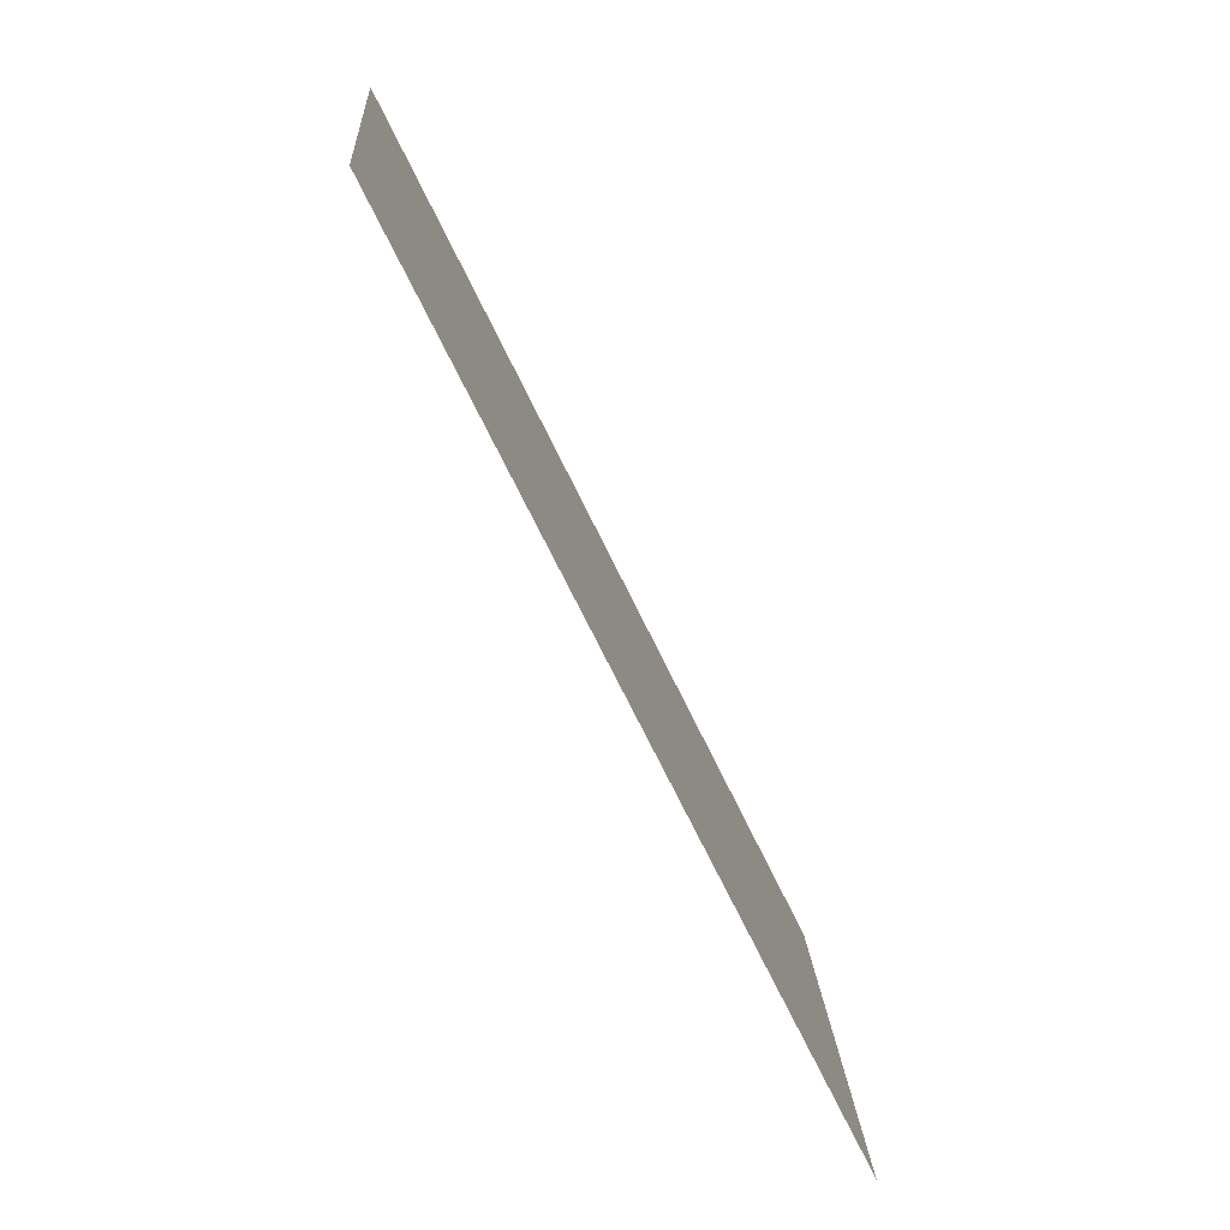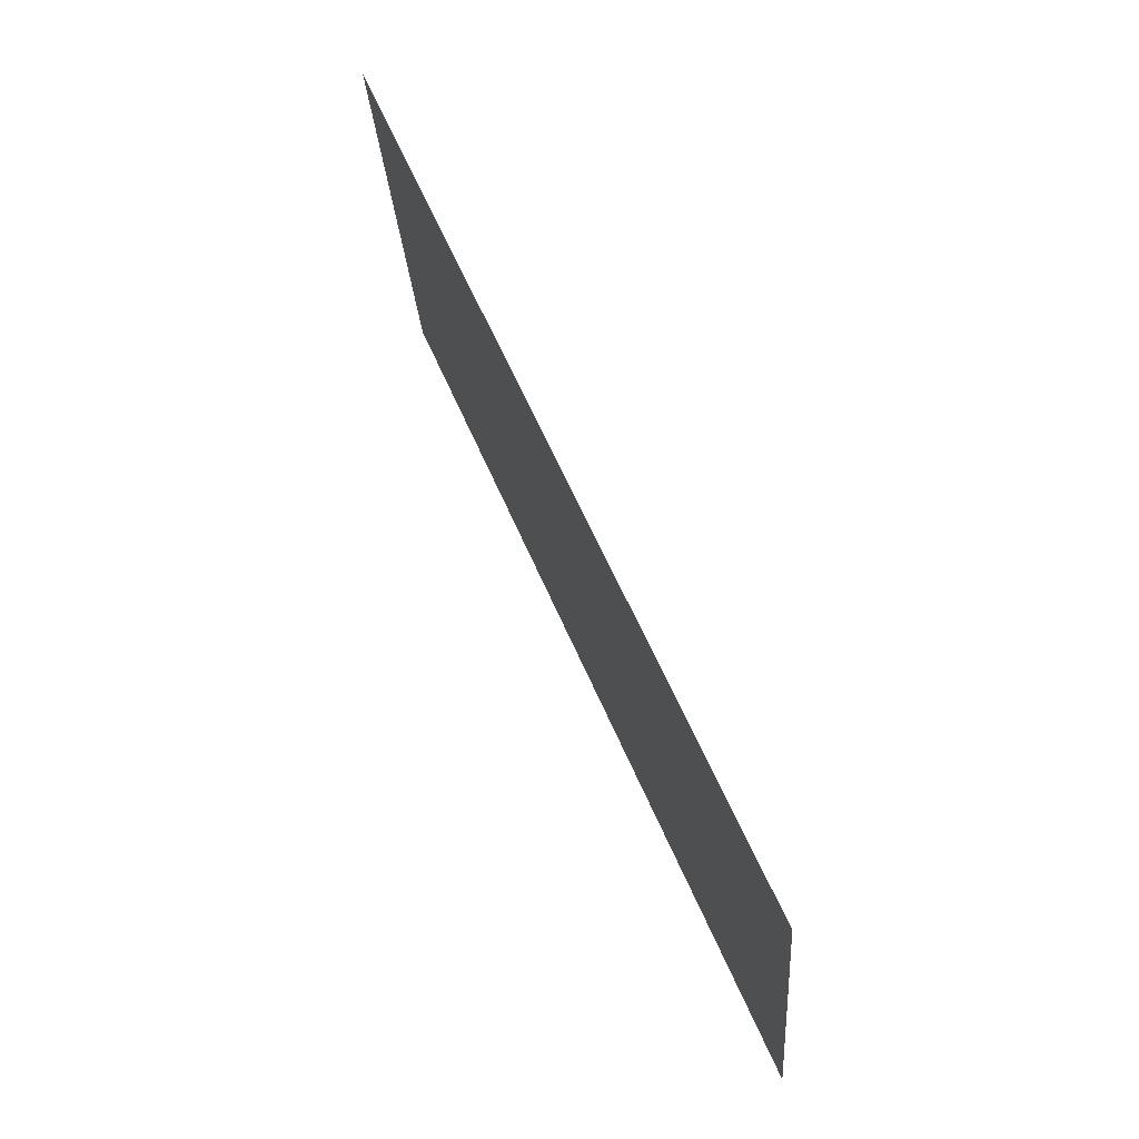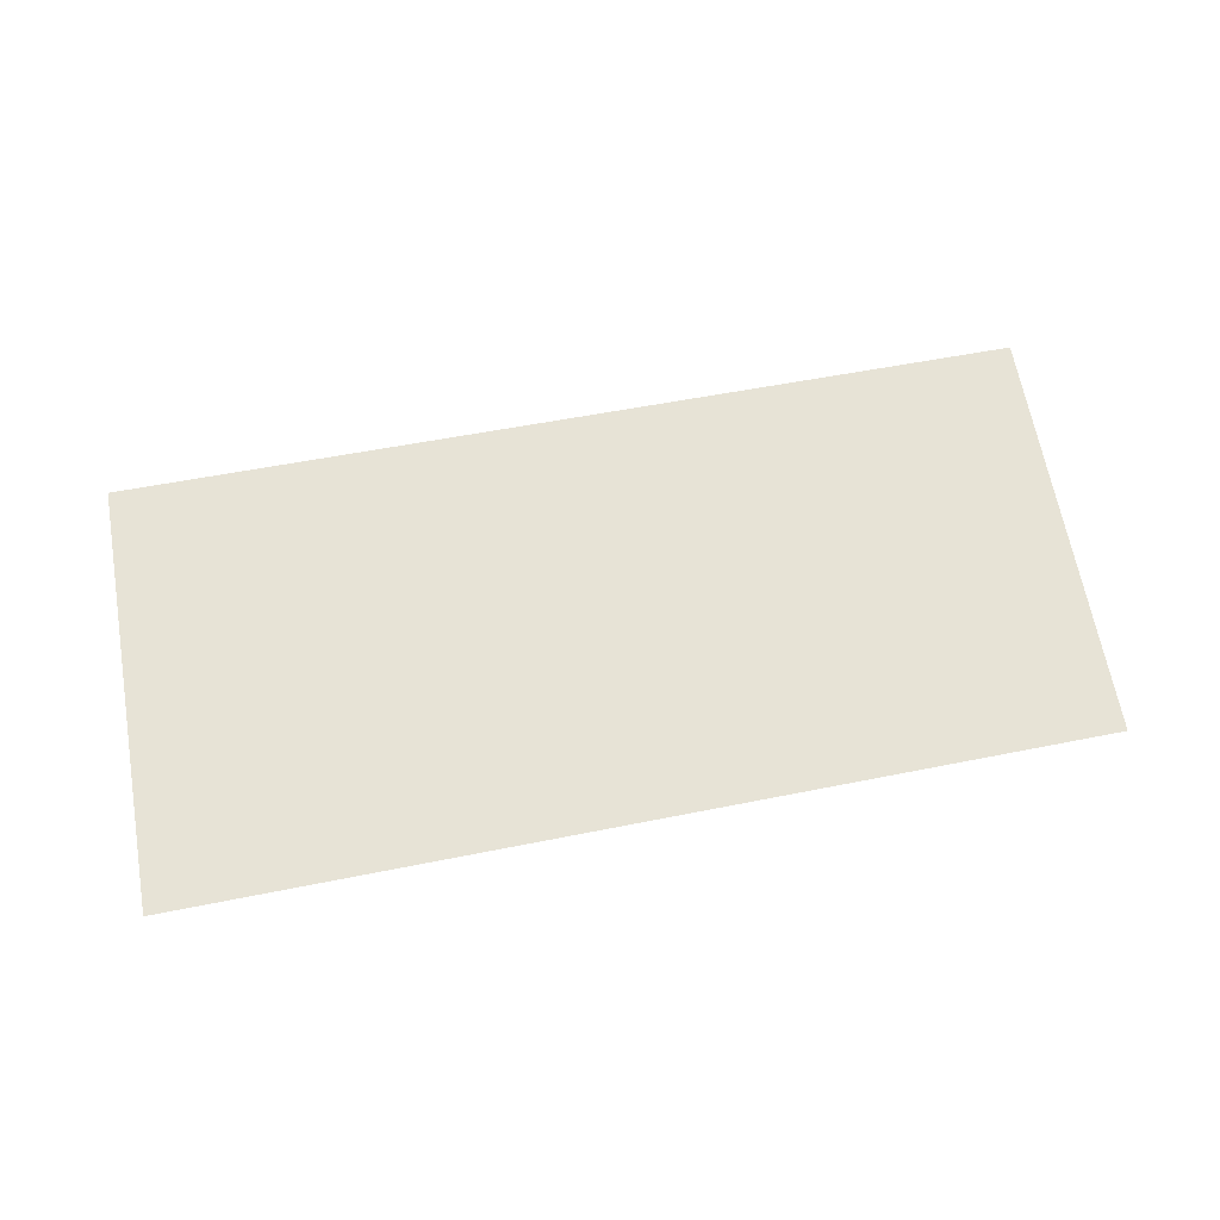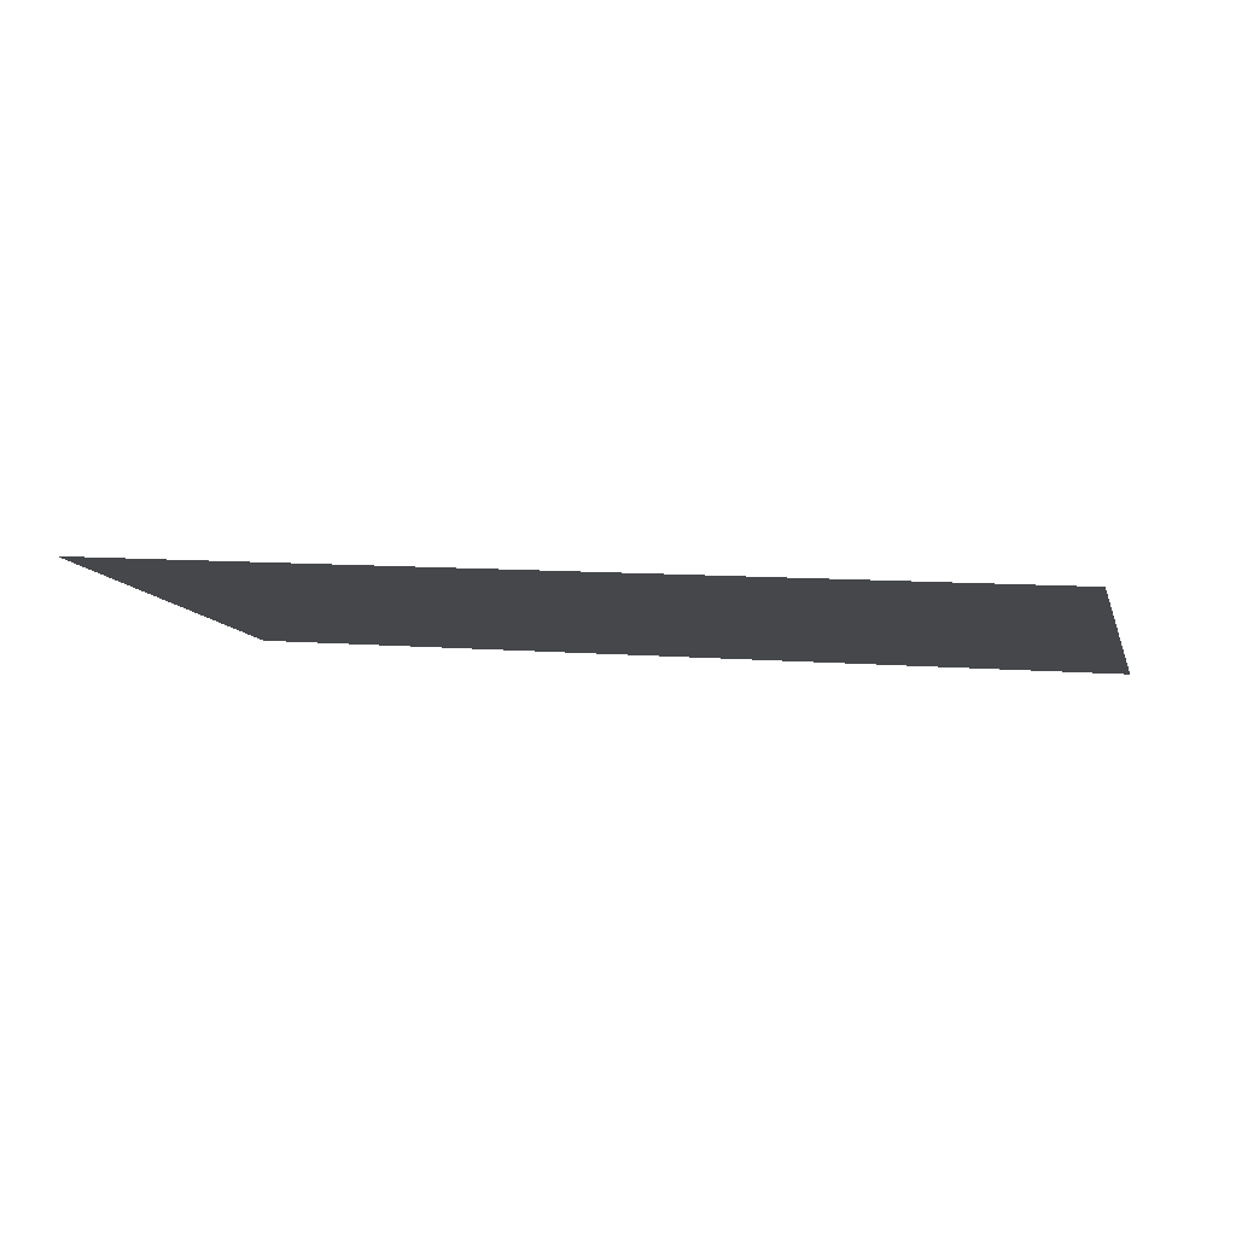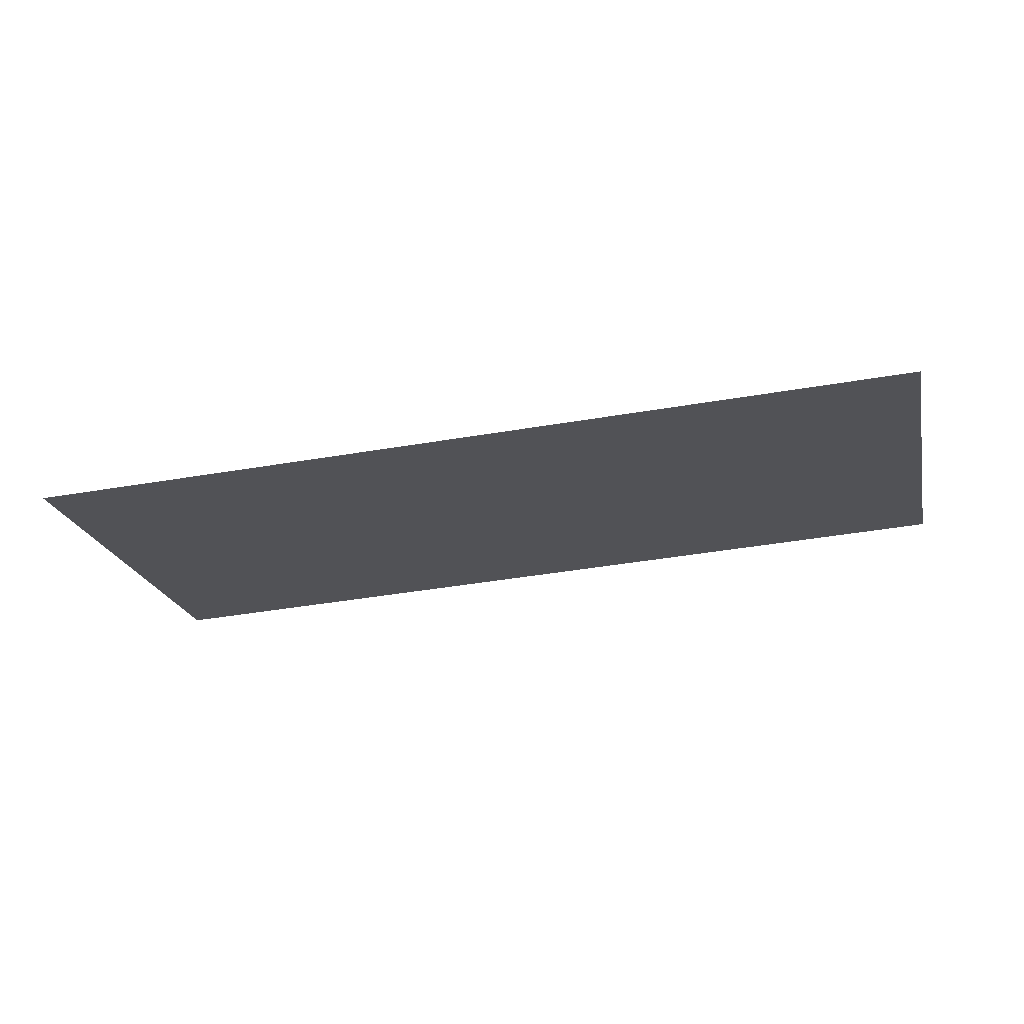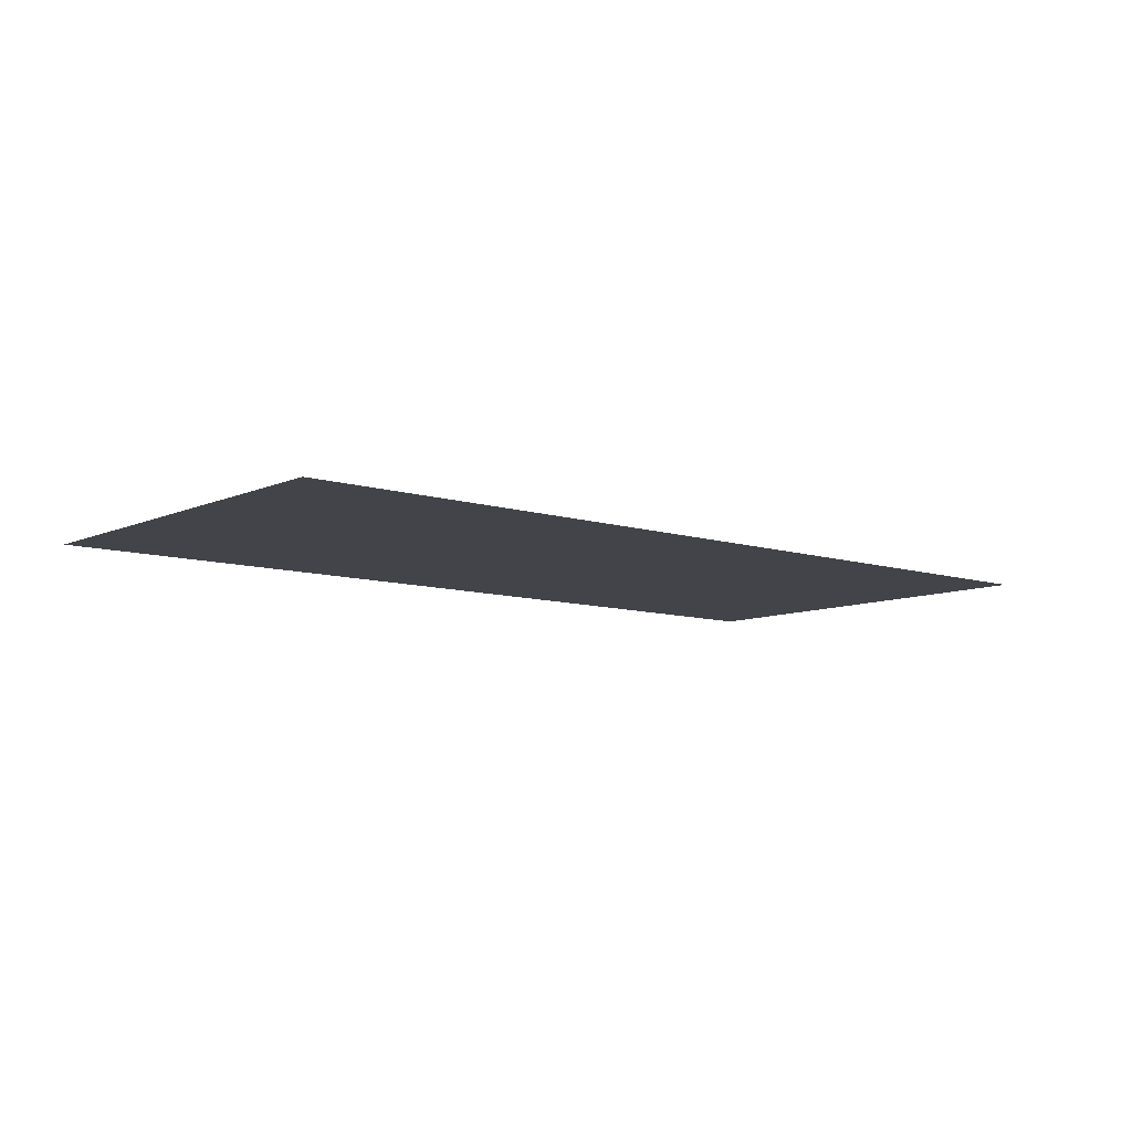
<metadata>
{"format":"obj","ext":"obj","renderer":"f3d","projection":"perspective","resolution":1024,"background":"white","views":[{"elev":-68.1,"azim":112.4,"up":"+Y"},{"elev":61.3,"azim":63.7,"up":"+Y"},{"elev":68.4,"azim":170.5,"up":"+Z"},{"elev":-6.8,"azim":-163.6,"up":"+Z"},{"elev":-25.6,"azim":13.1,"up":"+Z"},{"elev":-3.2,"azim":141.2,"up":"+Z"}]}
</metadata>
<code>
g Grass76
v -0.412 -0.2129 -0.03999
v -0.4158 0.1766 -0.01173
v 0.4158 -0.1766 0.01173
v 0.412 0.2129 0.03999
g Grass76_0
f 3 2 1
f 3 4 2

</code>
